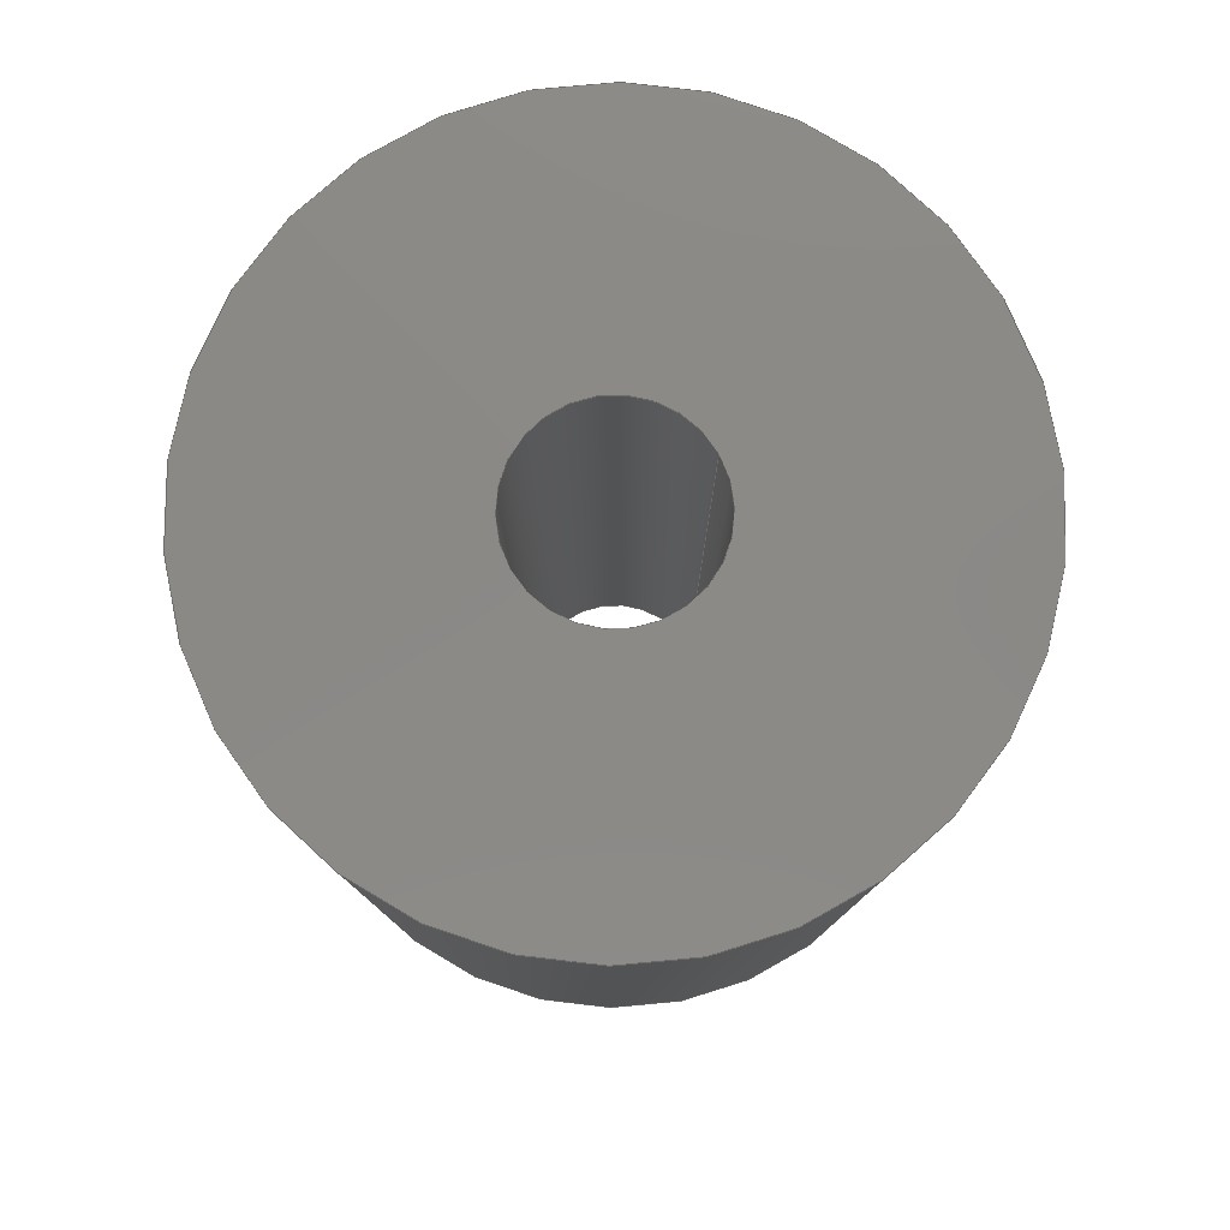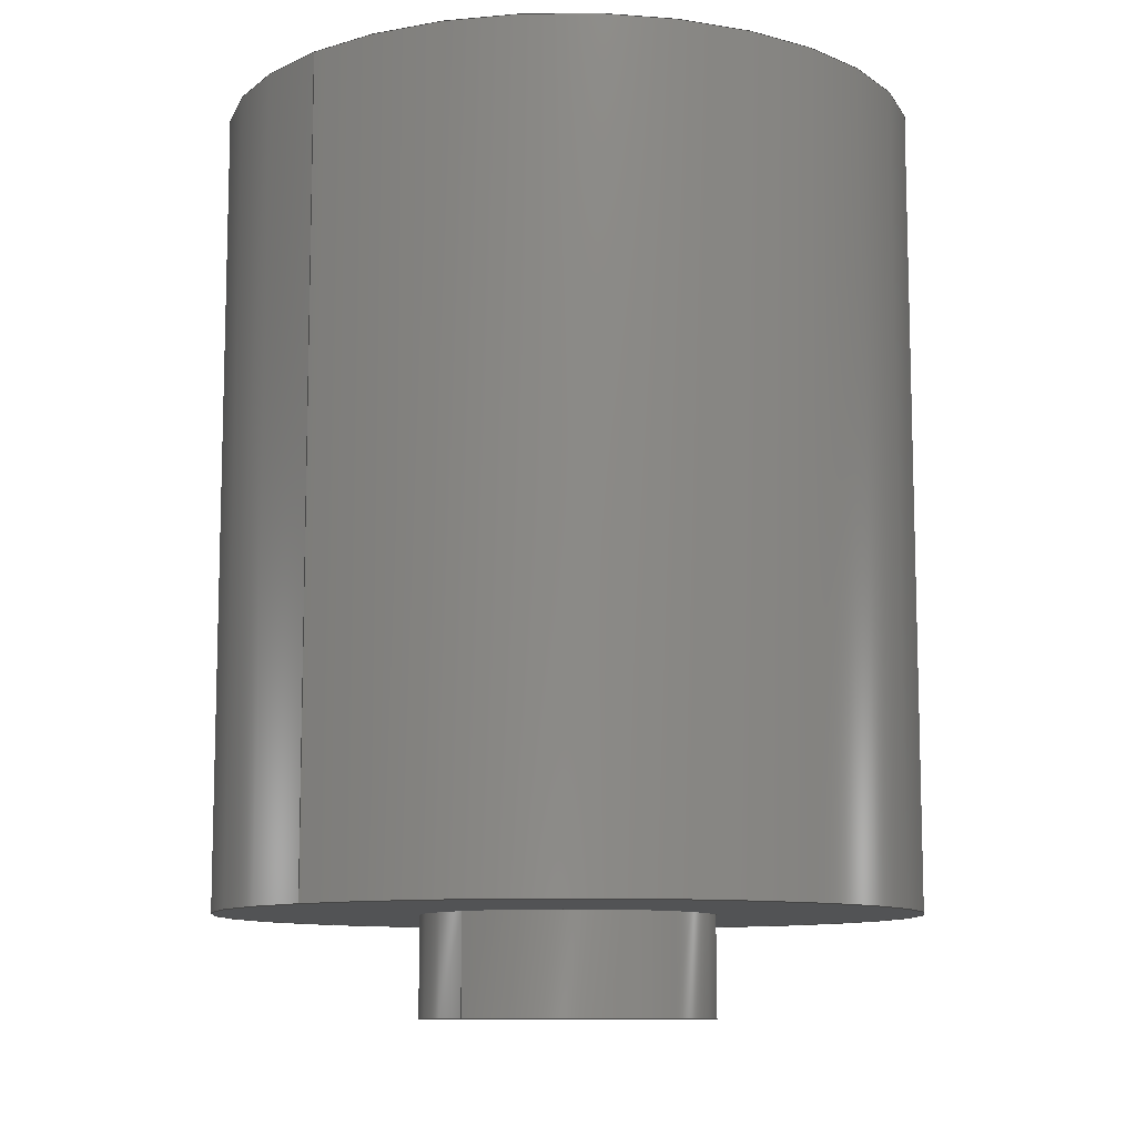
<metadata>
{"format":"step","ext":"step","renderer":"f3d","projection":"perspective","resolution":1024,"background":"white","views":[{"elev":79.7,"azim":-119.3,"up":"+Y"},{"elev":-10.1,"azim":-136.8,"up":"+Y"}]}
</metadata>
<code>
ISO-10303-21;
DATA;
#1 = UNCERTAINTY_MEASURE_WITH_UNIT (LENGTH_MEASURE( 1e-05 ), #158, 'distance_accuracy_value', 'NONE');
#2 = UNCERTAINTY_MEASURE_WITH_UNIT (LENGTH_MEASURE( 1e-05 ), #224, 'distance_accuracy_value', 'NONE');
#3 = ADVANCED_BREP_SHAPE_REPRESENTATION ( 'OpenSPIM_Stilt_1-2in-Mirror', ( #4, #279 ), #270 ) ;
#4 = MANIFOLD_SOLID_BREP ( 'Boss-Extrude2', #84 ) ;
#5 = UNCERTAINTY_MEASURE_WITH_UNIT (LENGTH_MEASURE( 1e-05 ), #146, 'distance_accuracy_value', 'NONE');
#6 = ADVANCED_FACE ( 'NONE', ( #29 ), #97, .T. ) ;
#7 = PRODUCT_DEFINITION_CONTEXT ( 'detailed design', #200, 'design' ) ;
#8 = PRODUCT_DEFINITION_SHAPE ( 'NONE', 'NONE',  #276 ) ;
#9 = ADVANCED_FACE ( 'NONE', ( #19 ), #82, .F. ) ;
#10 = PRODUCT ( 'OpenSPIM_Stilt_1-2in-Mirror', 'OpenSPIM_Stilt_1-2in-Mirror', '', ( #135 ) ) ;
#11 = ADVANCED_FACE ( 'NONE', ( #77, #81 ), #229, .F. ) ;
#12 = ADVANCED_FACE ( 'NONE', ( #30 ), #78, .T. ) ;
#13 = ADVANCED_FACE ( 'NONE', ( #45, #95 ), #230, .T. ) ;
#14 = ADVANCED_FACE ( 'NONE', ( #20 ), #90, .F. ) ;
#15 = CIRCLE ( 'NONE', #290, 3.35 ) ;
#16 = ORIENTED_EDGE ( 'NONE', *, *, #259, .F. ) ;
#17 = CIRCLE ( 'NONE', #286, 3.35 ) ;
#18 = CIRCLE ( 'NONE', #284, 8 ) ;
#19 = FACE_OUTER_BOUND ( 'NONE', #59, .T. ) ;
#20 = FACE_OUTER_BOUND ( 'NONE', #51, .T. ) ;
#21 = CYLINDRICAL_SURFACE ( 'NONE', #281, 8 ) ;
#22 = COLOUR_RGB ( '',0.7922, 0.8196, 0.9333 ) ;
#23 = ORIENTED_EDGE ( 'NONE', *, *, #245, .F. ) ;
#24 = ORIENTED_EDGE ( 'NONE', *, *, #254, .T. ) ;
#25 = SURFACE_STYLE_FILL_AREA ( #192 ) ;
#26 = CYLINDRICAL_SURFACE ( 'NONE', #267, 3.35 ) ;
#27 = FACE_OUTER_BOUND ( 'NONE', #103, .T. ) ;
#28 = VERTEX_POINT ( 'NONE', #212 ) ;
#29 = FACE_OUTER_BOUND ( 'NONE', #112, .T. ) ;
#30 = FACE_OUTER_BOUND ( 'NONE', #92, .T. ) ;
#31 = VERTEX_POINT ( 'NONE', #125 ) ;
#32 = ORIENTED_EDGE ( 'NONE', *, *, #243, .F. ) ;
#33 = EDGE_LOOP ( 'NONE', ( #46, #38 ) ) ;
#34 = EDGE_LOOP ( 'NONE', ( #63, #65 ) ) ;
#35 = VERTEX_POINT ( 'NONE', #133 ) ;
#36 = EDGE_LOOP ( 'NONE', ( #100, #111 ) ) ;
#37 = CIRCLE ( 'NONE', #268, 8 ) ;
#38 = ORIENTED_EDGE ( 'NONE', *, *, #253, .T. ) ;
#39 = CIRCLE ( 'NONE', #272, 3.35 ) ;
#40 = ORIENTED_EDGE ( 'NONE', *, *, #251, .T. ) ;
#41 = FACE_BOUND ( 'NONE', #33, .T. ) ;
#42 = ORIENTED_EDGE ( 'NONE', *, *, #240, .T. ) ;
#43 = CIRCLE ( 'NONE', #273, 2.125 ) ;
#44 = LINE ( 'NONE', #163, #47 ) ;
#45 = FACE_OUTER_BOUND ( 'NONE', #34, .T. ) ;
#46 = ORIENTED_EDGE ( 'NONE', *, *, #245, .T. ) ;
#47 = VECTOR ( 'NONE', #160, 1000 ) ;
#48 = FACE_OUTER_BOUND ( 'NONE', #119, .T. ) ;
#49 = ORIENTED_EDGE ( 'NONE', *, *, #252, .T. ) ;
#50 = ORIENTED_EDGE ( 'NONE', *, *, #287, .F. ) ;
#51 = EDGE_LOOP ( 'NONE', ( #53, #113, #106, #56 ) ) ;
#52 = ORIENTED_EDGE ( 'NONE', *, *, #243, .T. ) ;
#53 = ORIENTED_EDGE ( 'NONE', *, *, #251, .F. ) ;
#54 = VERTEX_POINT ( 'NONE', #139 ) ;
#55 = CIRCLE ( 'NONE', #249, 2.125 ) ;
#56 = ORIENTED_EDGE ( 'NONE', *, *, #253, .F. ) ;
#57 = VECTOR ( 'NONE', #216, 1000 ) ;
#58 = ORIENTED_EDGE ( 'NONE', *, *, #257, .T. ) ;
#59 = EDGE_LOOP ( 'NONE', ( #42, #40, #23, #16 ) ) ;
#60 = ORIENTED_EDGE ( 'NONE', *, *, #242, .T. ) ;
#61 = EDGE_LOOP ( 'NONE', ( #102, #122 ) ) ;
#62 = EDGE_LOOP ( 'NONE', ( #110, #118 ) ) ;
#63 = ORIENTED_EDGE ( 'NONE', *, *, #287, .T. ) ;
#64 = ORIENTED_EDGE ( 'NONE', *, *, #255, .F. ) ;
#65 = ORIENTED_EDGE ( 'NONE', *, *, #264, .T. ) ;
#66 = VERTEX_POINT ( 'NONE', #138 ) ;
#67 = ORIENTED_EDGE ( 'NONE', *, *, #257, .F. ) ;
#68 = COLOUR_RGB ( '',0.7922, 0.8196, 0.9333 ) ;
#69 = ORIENTED_EDGE ( 'NONE', *, *, #264, .F. ) ;
#70 = ORIENTED_EDGE ( 'NONE', *, *, #250, .F. ) ;
#71 = CIRCLE ( 'NONE', #275, 2.125 ) ;
#72 = VECTOR ( 'NONE', #218, 1000 ) ;
#73 = LINE ( 'NONE', #183, #75 ) ;
#74 = LINE ( 'NONE', #215, #57 ) ;
#75 = VECTOR ( 'NONE', #161, 1000 ) ;
#76 = FACE_OUTER_BOUND ( 'NONE', #62, .T. ) ;
#77 = FACE_BOUND ( 'NONE', #61, .T. ) ;
#78 = CYLINDRICAL_SURFACE ( 'NONE', #261, 3.35 ) ;
#79 = PRESENTATION_STYLE_ASSIGNMENT (( #127 ) ) ;
#80 = ORIENTED_EDGE ( 'NONE', *, *, #240, .F. ) ;
#81 = FACE_OUTER_BOUND ( 'NONE', #36, .T. ) ;
#82 = CYLINDRICAL_SURFACE ( 'NONE', #285, 2.125 ) ;
#83 = ORIENTED_EDGE ( 'NONE', *, *, #241, .T. ) ;
#84 = CLOSED_SHELL ( 'NONE', ( #12, #9, #6, #13, #11, #294, #14, #293, #292 ) ) ;
#85 = LINE ( 'NONE', #201, #120 ) ;
#86 = CIRCLE ( 'NONE', #271, 2.125 ) ;
#87 = CIRCLE ( 'NONE', #274, 3.35 ) ;
#88 = VERTEX_POINT ( 'NONE', #140 ) ;
#89 = LINE ( 'NONE', #155, #72 ) ;
#90 = CYLINDRICAL_SURFACE ( 'NONE', #289, 2.125 ) ;
#91 = LINE ( 'NONE', #167, #96 ) ;
#92 = EDGE_LOOP ( 'NONE', ( #60, #123, #64, #67 ) ) ;
#93 = CIRCLE ( 'NONE', #288, 8 ) ;
#94 = CIRCLE ( 'NONE', #269, 8 ) ;
#95 = FACE_BOUND ( 'NONE', #98, .T. ) ;
#96 = VECTOR ( 'NONE', #168, 1000 ) ;
#97 = CYLINDRICAL_SURFACE ( 'NONE', #262, 8 ) ;
#98 = EDGE_LOOP ( 'NONE', ( #80, #108 ) ) ;
#99 = SURFACE_STYLE_FILL_AREA ( #195 ) ;
#100 = ORIENTED_EDGE ( 'NONE', *, *, #244, .F. ) ;
#101 = VERTEX_POINT ( 'NONE', #134 ) ;
#102 = ORIENTED_EDGE ( 'NONE', *, *, #255, .T. ) ;
#103 = EDGE_LOOP ( 'NONE', ( #32, #50, #24, #107 ) ) ;
#104 = VERTEX_POINT ( 'NONE', #136 ) ;
#105 = ORIENTED_EDGE ( 'NONE', *, *, #254, .F. ) ;
#106 = ORIENTED_EDGE ( 'NONE', *, *, #259, .T. ) ;
#107 = ORIENTED_EDGE ( 'NONE', *, *, #244, .T. ) ;
#108 = ORIENTED_EDGE ( 'NONE', *, *, #263, .F. ) ;
#109 = VERTEX_POINT ( 'NONE', #137 ) ;
#110 = ORIENTED_EDGE ( 'NONE', *, *, #242, .F. ) ;
#111 = ORIENTED_EDGE ( 'NONE', *, *, #252, .F. ) ;
#112 = EDGE_LOOP ( 'NONE', ( #69, #52, #49, #105 ) ) ;
#113 = ORIENTED_EDGE ( 'NONE', *, *, #263, .T. ) ;
#114 = VERTEX_POINT ( 'NONE', #143 ) ;
#115 = VERTEX_POINT ( 'NONE', #141 ) ;
#116 = ORIENTED_EDGE ( 'NONE', *, *, #291, .F. ) ;
#117 = SHAPE_DEFINITION_REPRESENTATION ( #8, #3 ) ;
#118 = ORIENTED_EDGE ( 'NONE', *, *, #241, .F. ) ;
#119 = EDGE_LOOP ( 'NONE', ( #70, #83, #58, #116 ) ) ;
#120 = VECTOR ( 'NONE', #209, 1000 ) ;
#121 = VERTEX_POINT ( 'NONE', #142 ) ;
#122 = ORIENTED_EDGE ( 'NONE', *, *, #291, .T. ) ;
#123 = ORIENTED_EDGE ( 'NONE', *, *, #250, .T. ) ;
#124 = PRESENTATION_STYLE_ASSIGNMENT (( #182 ) ) ;
#125 = CARTESIAN_POINT ( 'NONE',  ( 0, 0, -8 ) ) ;
#126 = DIRECTION ( 'NONE',  ( 0, 1, 0 ) ) ;
#127 = SURFACE_STYLE_USAGE ( .BOTH. , #194 ) ;
#128 = DIRECTION ( 'NONE',  ( 0, 0, 1 ) ) ;
#129 = DIRECTION ( 'NONE',  ( 0, 1, 0 ) ) ;
#130 = CARTESIAN_POINT ( 'NONE',  ( 0, -2.3, 0 ) ) ;
#131 = DIRECTION ( 'NONE',  ( 0, 0, 1 ) ) ;
#132 = CARTESIAN_POINT ( 'NONE',  ( 0, 0, 0 ) ) ;
#133 = CARTESIAN_POINT ( 'NONE',  ( 0, -2.3, -2.125 ) ) ;
#134 = CARTESIAN_POINT ( 'NONE',  ( 0, 0, 3.35 ) ) ;
#135 = PRODUCT_CONTEXT ( 'NONE', #178, 'mechanical' ) ;
#136 = CARTESIAN_POINT ( 'NONE',  ( 0, 18.25, -8 ) ) ;
#137 = CARTESIAN_POINT ( 'NONE',  ( 2.602e-16, -2.3, 2.125 ) ) ;
#138 = CARTESIAN_POINT ( 'NONE',  ( 4.103e-16, 0, -3.35 ) ) ;
#139 = CARTESIAN_POINT ( 'NONE',  ( 9.797e-16, 0, 8 ) ) ;
#140 = CARTESIAN_POINT ( 'NONE',  ( 9.797e-16, 18.25, 8 ) ) ;
#141 = CARTESIAN_POINT ( 'NONE',  ( 0, 18.25, -2.125 ) ) ;
#142 = CARTESIAN_POINT ( 'NONE',  ( 0, -2.3, 3.35 ) ) ;
#143 = CARTESIAN_POINT ( 'NONE',  ( 4.103e-16, -2.3, -3.35 ) ) ;
#144 = DIRECTION ( 'NONE',  ( 0, -0, 1 ) ) ;
#145 = FILL_AREA_STYLE_COLOUR ( '', #22 ) ;
#146 =( LENGTH_UNIT ( ) NAMED_UNIT ( * ) SI_UNIT ( .MILLI., .METRE. ) );
#147 = DIRECTION ( 'NONE',  ( 0, 1, 0 ) ) ;
#148 = DIRECTION ( 'NONE',  ( 0, 1, 0 ) ) ;
#149 = CARTESIAN_POINT ( 'NONE',  ( 0, -2.3, 0 ) ) ;
#150 = PLANE ( 'NONE',  #283 ) ;
#151 = CARTESIAN_POINT ( 'NONE',  ( 0, 18.25, 0 ) ) ;
#152 = DIRECTION ( 'NONE',  ( 0, 0, 1 ) ) ;
#153 = CARTESIAN_POINT ( 'NONE',  ( 0, -2.3, 0 ) ) ;
#154 = DIRECTION ( 'NONE',  ( 0, 1, 0 ) ) ;
#155 = CARTESIAN_POINT ( 'NONE',  ( 4.103e-16, -2.3, -3.35 ) ) ;
#156 = CARTESIAN_POINT ( 'NONE',  ( 0, 0, 0 ) ) ;
#157 =( NAMED_UNIT ( * ) SI_UNIT ( $, .STERADIAN. ) SOLID_ANGLE_UNIT ( ) );
#158 =( LENGTH_UNIT ( ) NAMED_UNIT ( * ) SI_UNIT ( .MILLI., .METRE. ) );
#159 = CARTESIAN_POINT ( 'NONE',  ( 0, 0, 0 ) ) ;
#160 = DIRECTION ( 'NONE',  ( 0, 1, 0 ) ) ;
#161 = DIRECTION ( 'NONE',  ( -0, -1, -0 ) ) ;
#162 = DIRECTION ( 'NONE',  ( 0, -0, 1 ) ) ;
#163 = CARTESIAN_POINT ( 'NONE',  ( 0, -2.3, 3.35 ) ) ;
#164 = DIRECTION ( 'NONE',  ( 0, 1, 0 ) ) ;
#165 = DIRECTION ( 'NONE',  ( 0, 0, 1 ) ) ;
#166 = DIRECTION ( 'NONE',  ( 0, 1, 0 ) ) ;
#167 = CARTESIAN_POINT ( 'NONE',  ( 2.602e-16, 18.25, 2.125 ) ) ;
#168 = DIRECTION ( 'NONE',  ( -0, -1, -0 ) ) ;
#169 = DIRECTION ( 'NONE',  ( 0, 0, 1 ) ) ;
#170 = DIRECTION ( 'NONE',  ( 0, 0, 1 ) ) ;
#171 = DIRECTION ( 'NONE',  ( 0, 1, 0 ) ) ;
#172 = DIRECTION ( 'NONE',  ( 0, 1, 0 ) ) ;
#173 = CARTESIAN_POINT ( 'NONE',  ( 0, 0, 0 ) ) ;
#174 = DIRECTION ( 'NONE',  ( -0, -1, -0 ) ) ;
#175 = DIRECTION ( 'NONE',  ( 1, 0, 0 ) ) ;
#176 = DIRECTION ( 'NONE',  ( 0, 1, 0 ) ) ;
#177 = CARTESIAN_POINT ( 'NONE',  ( 0, 18.25, 0 ) ) ;
#178 = APPLICATION_CONTEXT ( 'automotive_design' ) ;
#179 = DIRECTION ( 'NONE',  ( 0, 0, -1 ) ) ;
#180 =( NAMED_UNIT ( * ) SI_UNIT ( $, .STERADIAN. ) SOLID_ANGLE_UNIT ( ) );
#181 = DIRECTION ( 'NONE',  ( -0, -1, -0 ) ) ;
#182 = SURFACE_STYLE_USAGE ( .BOTH. , #190 ) ;
#183 = CARTESIAN_POINT ( 'NONE',  ( 0, 18.25, -8 ) ) ;
#184 = CARTESIAN_POINT ( 'NONE',  ( 0, 18.25, 0 ) ) ;
#185 = DIRECTION ( 'NONE',  ( 0, 0, 1 ) ) ;
#186 = DIRECTION ( 'NONE',  ( 0, 1, 0 ) ) ;
#187 = CARTESIAN_POINT ( 'NONE',  ( 0, -2.3, 0 ) ) ;
#188 =( NAMED_UNIT ( * ) PLANE_ANGLE_UNIT ( ) SI_UNIT ( $, .RADIAN. ) );
#189 = DIRECTION ( 'NONE',  ( 0, -0, 1 ) ) ;
#190 = SURFACE_SIDE_STYLE ('',( #25 ) ) ;
#191 = CARTESIAN_POINT ( 'NONE',  ( 0, -2.3, 0 ) ) ;
#192 = FILL_AREA_STYLE ('',( #145 ) ) ;
#193 = DIRECTION ( 'NONE',  ( 0, 0, 1 ) ) ;
#194 = SURFACE_SIDE_STYLE ('',( #99 ) ) ;
#195 = FILL_AREA_STYLE ('',( #220 ) ) ;
#196 = CARTESIAN_POINT ( 'NONE',  ( 0, -2.3, 0 ) ) ;
#197 = APPLICATION_PROTOCOL_DEFINITION ( 'draft international standard', 'automotive_design', 1998, #178 ) ;
#198 = APPLICATION_PROTOCOL_DEFINITION ( 'draft international standard', 'automotive_design', 1998, #200 ) ;
#199 = CARTESIAN_POINT ( 'NONE',  ( 0, 18.25, 0 ) ) ;
#200 = APPLICATION_CONTEXT ( 'automotive_design' ) ;
#201 = CARTESIAN_POINT ( 'NONE',  ( 9.797e-16, 18.25, 8 ) ) ;
#202 = DIRECTION ( 'NONE',  ( 0, 0, 1 ) ) ;
#203 = DIRECTION ( 'NONE',  ( 0, 1, 0 ) ) ;
#204 = DIRECTION ( 'NONE',  ( 0, 0, 1 ) ) ;
#205 = DIRECTION ( 'NONE',  ( -0, -1, -0 ) ) ;
#206 = DIRECTION ( 'NONE',  ( 0, 0, -1 ) ) ;
#207 = CARTESIAN_POINT ( 'NONE',  ( 0, 18.25, 0 ) ) ;
#208 = DIRECTION ( 'NONE',  ( 0, 0, -1 ) ) ;
#209 = DIRECTION ( 'NONE',  ( -0, -1, -0 ) ) ;
#210 = DIRECTION ( 'NONE',  ( 0, 0, -1 ) ) ;
#211 = DIRECTION ( 'NONE',  ( 0, 0, 1 ) ) ;
#212 = CARTESIAN_POINT ( 'NONE',  ( 2.602e-16, 18.25, 2.125 ) ) ;
#213 = CARTESIAN_POINT ( 'NONE',  ( 0, 18.25, 0 ) ) ;
#214 = DIRECTION ( 'NONE',  ( 0, 0, 1 ) ) ;
#215 = CARTESIAN_POINT ( 'NONE',  ( 0, 18.25, -2.125 ) ) ;
#216 = DIRECTION ( 'NONE',  ( -0, -1, -0 ) ) ;
#217 = DIRECTION ( 'NONE',  ( 0, 1, 0 ) ) ;
#218 = DIRECTION ( 'NONE',  ( 0, 1, 0 ) ) ;
#219 = DIRECTION ( 'NONE',  ( 0, 1, 0 ) ) ;
#220 = FILL_AREA_STYLE_COLOUR ( '', #68 ) ;
#221 = DIRECTION ( 'NONE',  ( 0, 0, 1 ) ) ;
#222 = DIRECTION ( 'NONE',  ( -0, -1, -0 ) ) ;
#223 =( NAMED_UNIT ( * ) PLANE_ANGLE_UNIT ( ) SI_UNIT ( $, .RADIAN. ) );
#224 =( LENGTH_UNIT ( ) NAMED_UNIT ( * ) SI_UNIT ( .MILLI., .METRE. ) );
#225 = CARTESIAN_POINT ( 'NONE',  ( 0, 0, 0 ) ) ;
#226 = CARTESIAN_POINT ( 'NONE',  ( 0, 18.25, 0 ) ) ;
#227 = DIRECTION ( 'NONE',  ( 0, 1, 0 ) ) ;
#228 = CARTESIAN_POINT ( 'NONE',  ( 0, 18.25, 0 ) ) ;
#229 = PLANE ( 'NONE',  #258 ) ;
#230 = PLANE ( 'NONE',  #260 ) ;
#231 = DIRECTION ( 'NONE',  ( 0, 0, 1 ) ) ;
#232 = CARTESIAN_POINT ( 'NONE',  ( 0, 0, 0 ) ) ;
#233 = DIRECTION ( 'NONE',  ( 0, 1, 0 ) ) ;
#234 =( NAMED_UNIT ( * ) PLANE_ANGLE_UNIT ( ) SI_UNIT ( $, .RADIAN. ) );
#235 = DIRECTION ( 'NONE',  ( 0, 1, 0 ) ) ;
#236 =( NAMED_UNIT ( * ) SI_UNIT ( $, .STERADIAN. ) SOLID_ANGLE_UNIT ( ) );
#237 = CARTESIAN_POINT ( 'NONE',  ( 0, -2.3, 0 ) ) ;
#238 = CARTESIAN_POINT ( 'NONE',  ( 0, 18.25, 0 ) ) ;
#239 = DIRECTION ( 'NONE',  ( 0, 0, 1 ) ) ;
#240 = EDGE_CURVE ( 'NONE', #115, #28, #55, .T. ) ;
#241 = EDGE_CURVE ( 'NONE', #114, #121, #15, .T. ) ;
#242 = EDGE_CURVE ( 'NONE', #121, #114, #17, .T. ) ;
#243 = EDGE_CURVE ( 'NONE', #88, #54, #85, .T. ) ;
#244 = EDGE_CURVE ( 'NONE', #31, #54, #93, .T. ) ;
#245 = EDGE_CURVE ( 'NONE', #35, #109, #71, .T. ) ;
#246 = PRESENTATION_LAYER_ASSIGNMENT (  '', '', ( #256 ) ) ;
#247 = MECHANICAL_DESIGN_GEOMETRIC_PRESENTATION_REPRESENTATION (  '', ( #256 ), #248 ) ;
#248 =( GEOMETRIC_REPRESENTATION_CONTEXT ( 3 ) GLOBAL_UNCERTAINTY_ASSIGNED_CONTEXT ( ( #2 ) ) GLOBAL_UNIT_ASSIGNED_CONTEXT ( ( #224, #234, #180 ) ) REPRESENTATION_CONTEXT ( 'NONE', 'WORKASPACE' ) );
#249 = AXIS2_PLACEMENT_3D ( 'NONE', #213, #148, #214 ) ;
#250 = EDGE_CURVE ( 'NONE', #114, #66, #89, .T. ) ;
#251 = EDGE_CURVE ( 'NONE', #28, #109, #91, .T. ) ;
#252 = EDGE_CURVE ( 'NONE', #54, #31, #94, .T. ) ;
#253 = EDGE_CURVE ( 'NONE', #109, #35, #86, .T. ) ;
#254 = EDGE_CURVE ( 'NONE', #104, #31, #73, .T. ) ;
#255 = EDGE_CURVE ( 'NONE', #101, #66, #87, .T. ) ;
#256 = STYLED_ITEM ( 'NONE', ( #79 ), #4 ) ;
#257 = EDGE_CURVE ( 'NONE', #121, #101, #44, .T. ) ;
#258 = AXIS2_PLACEMENT_3D ( 'NONE', #232, #233, #162 ) ;
#259 = EDGE_CURVE ( 'NONE', #115, #35, #74, .T. ) ;
#260 = AXIS2_PLACEMENT_3D ( 'NONE', #177, #164, #144 ) ;
#261 = AXIS2_PLACEMENT_3D ( 'NONE', #196, #203, #193 ) ;
#262 = AXIS2_PLACEMENT_3D ( 'NONE', #238, #181, #210 ) ;
#263 = EDGE_CURVE ( 'NONE', #28, #115, #43, .T. ) ;
#264 = EDGE_CURVE ( 'NONE', #88, #104, #37, .T. ) ;
#265 = MECHANICAL_DESIGN_GEOMETRIC_PRESENTATION_REPRESENTATION (  '', ( #282 ), #280 ) ;
#266 = PRESENTATION_LAYER_ASSIGNMENT (  '', '', ( #282 ) ) ;
#267 = AXIS2_PLACEMENT_3D ( 'NONE', #191, #176, #128 ) ;
#268 = AXIS2_PLACEMENT_3D ( 'NONE', #228, #219, #185 ) ;
#269 = AXIS2_PLACEMENT_3D ( 'NONE', #225, #129, #169 ) ;
#270 =( GEOMETRIC_REPRESENTATION_CONTEXT ( 3 ) GLOBAL_UNCERTAINTY_ASSIGNED_CONTEXT ( ( #5 ) ) GLOBAL_UNIT_ASSIGNED_CONTEXT ( ( #146, #223, #236 ) ) REPRESENTATION_CONTEXT ( 'NONE', 'WORKASPACE' ) );
#271 = AXIS2_PLACEMENT_3D ( 'NONE', #149, #217, #165 ) ;
#272 = AXIS2_PLACEMENT_3D ( 'NONE', #173, #172, #170 ) ;
#273 = AXIS2_PLACEMENT_3D ( 'NONE', #151, #147, #211 ) ;
#274 = AXIS2_PLACEMENT_3D ( 'NONE', #132, #227, #221 ) ;
#275 = AXIS2_PLACEMENT_3D ( 'NONE', #153, #154, #152 ) ;
#276 = PRODUCT_DEFINITION ( 'UNKNOWN', '', #278, #7 ) ;
#277 = PRODUCT_RELATED_PRODUCT_CATEGORY ( 'part', '', ( #10 ) ) ;
#278 = PRODUCT_DEFINITION_FORMATION_WITH_SPECIFIED_SOURCE ( 'ANY', '', #10, .NOT_KNOWN. ) ;
#279 = AXIS2_PLACEMENT_3D ( 'NONE', #156, #204, #175 ) ;
#280 =( GEOMETRIC_REPRESENTATION_CONTEXT ( 3 ) GLOBAL_UNCERTAINTY_ASSIGNED_CONTEXT ( ( #1 ) ) GLOBAL_UNIT_ASSIGNED_CONTEXT ( ( #158, #188, #157 ) ) REPRESENTATION_CONTEXT ( 'NONE', 'WORKASPACE' ) );
#281 = AXIS2_PLACEMENT_3D ( 'NONE', #207, #174, #208 ) ;
#282 = STYLED_ITEM ( 'NONE', ( #124 ), #3 ) ;
#283 = AXIS2_PLACEMENT_3D ( 'NONE', #130, #171, #189 ) ;
#284 = AXIS2_PLACEMENT_3D ( 'NONE', #226, #126, #131 ) ;
#285 = AXIS2_PLACEMENT_3D ( 'NONE', #184, #222, #179 ) ;
#286 = AXIS2_PLACEMENT_3D ( 'NONE', #187, #186, #239 ) ;
#287 = EDGE_CURVE ( 'NONE', #104, #88, #18, .T. ) ;
#288 = AXIS2_PLACEMENT_3D ( 'NONE', #159, #166, #202 ) ;
#289 = AXIS2_PLACEMENT_3D ( 'NONE', #199, #205, #206 ) ;
#290 = AXIS2_PLACEMENT_3D ( 'NONE', #237, #235, #231 ) ;
#291 = EDGE_CURVE ( 'NONE', #66, #101, #39, .T. ) ;
#292 = ADVANCED_FACE ( 'NONE', ( #41, #76 ), #150, .F. ) ;
#293 = ADVANCED_FACE ( 'NONE', ( #48 ), #26, .T. ) ;
#294 = ADVANCED_FACE ( 'NONE', ( #27 ), #21, .T. ) ;
ENDSEC;
END-ISO-10303-21;

</code>
